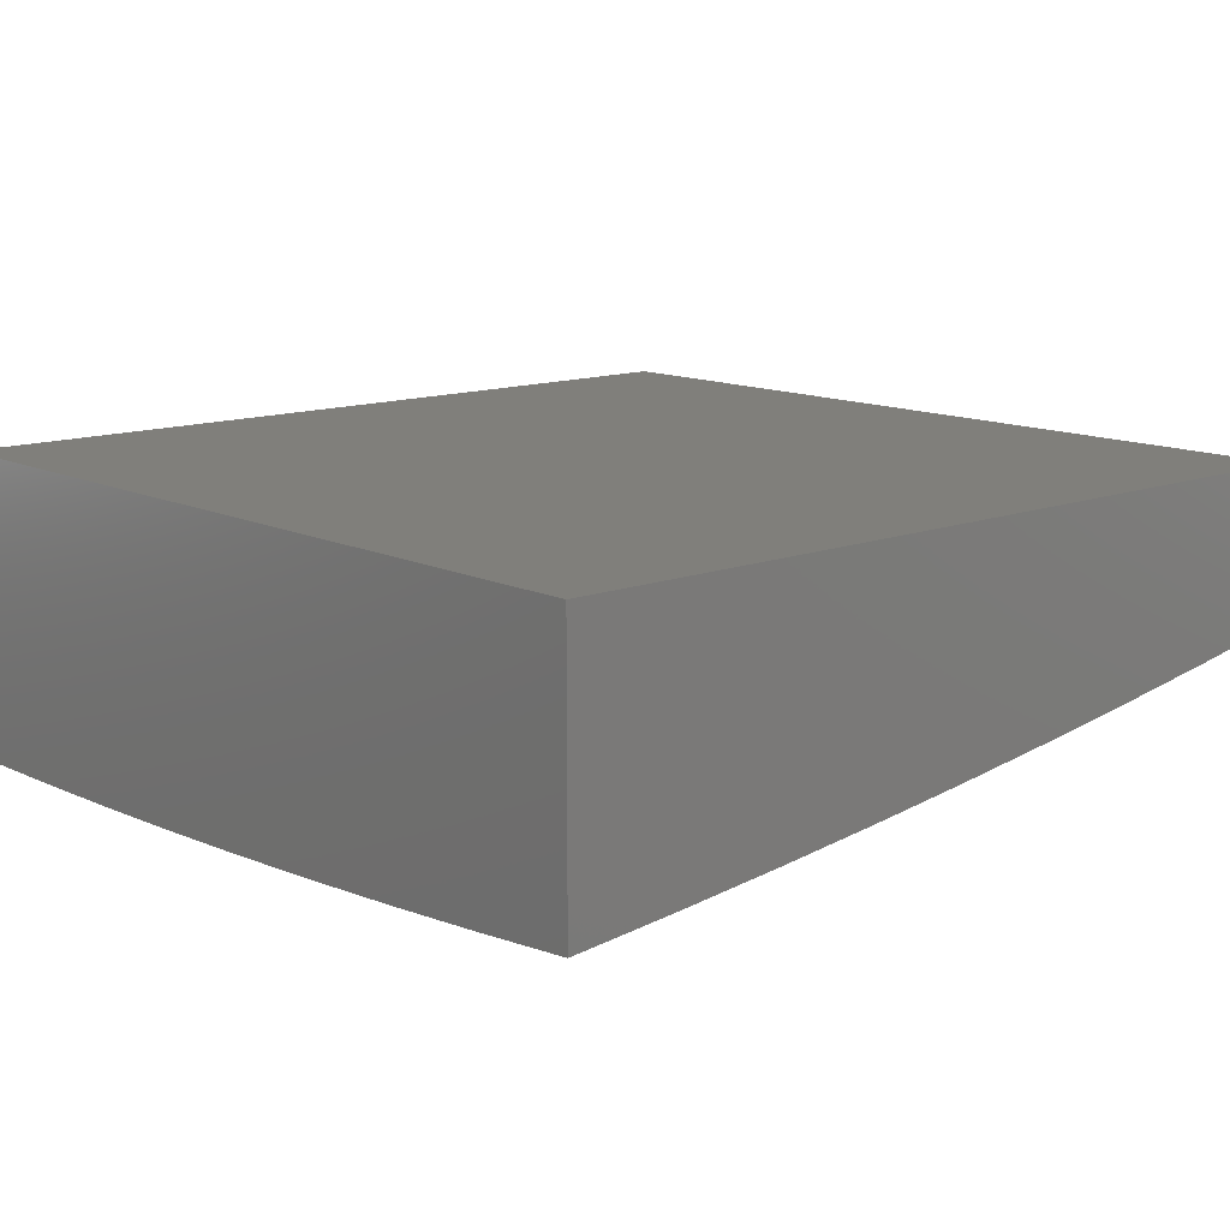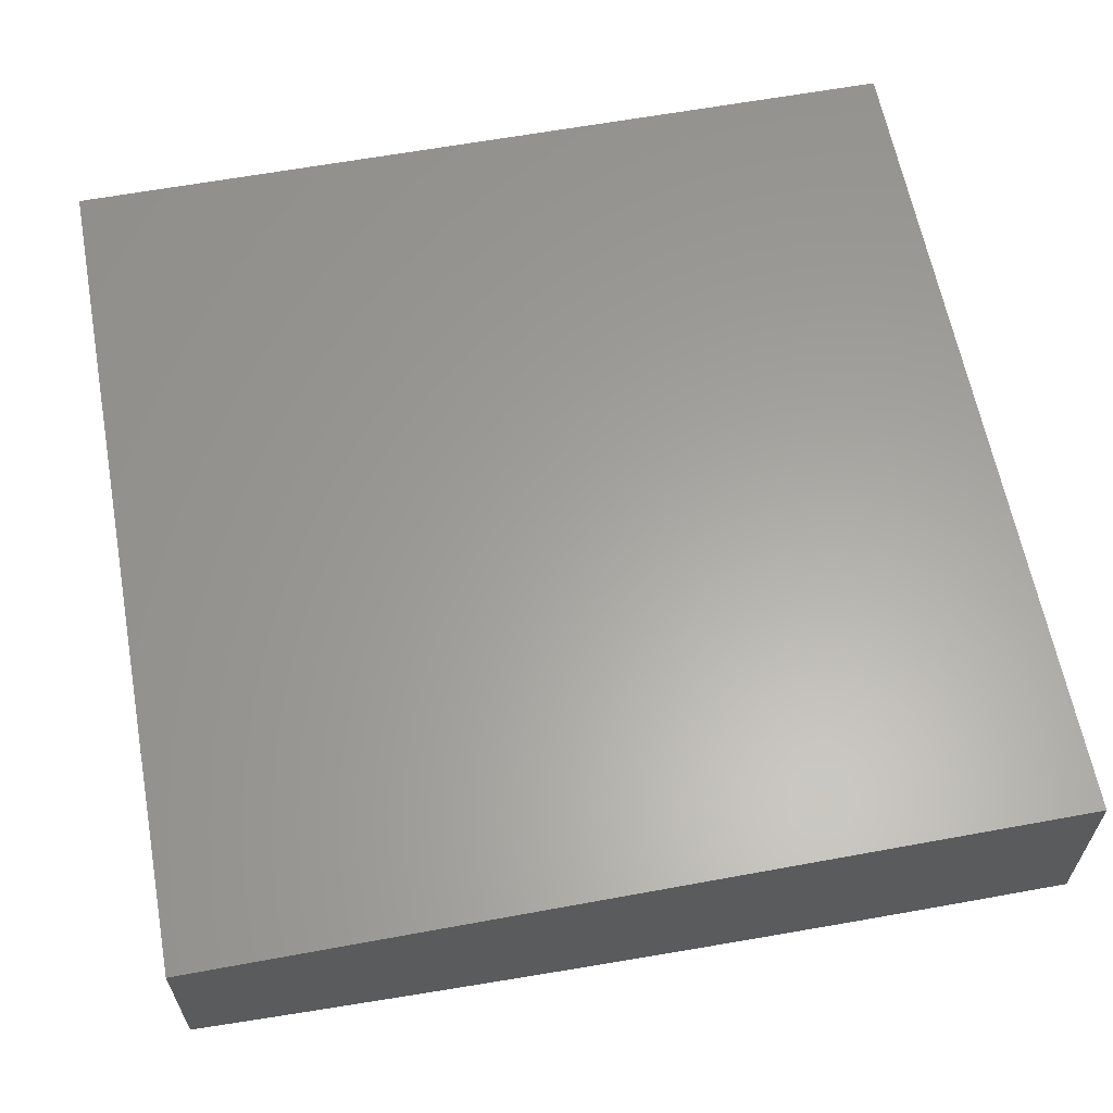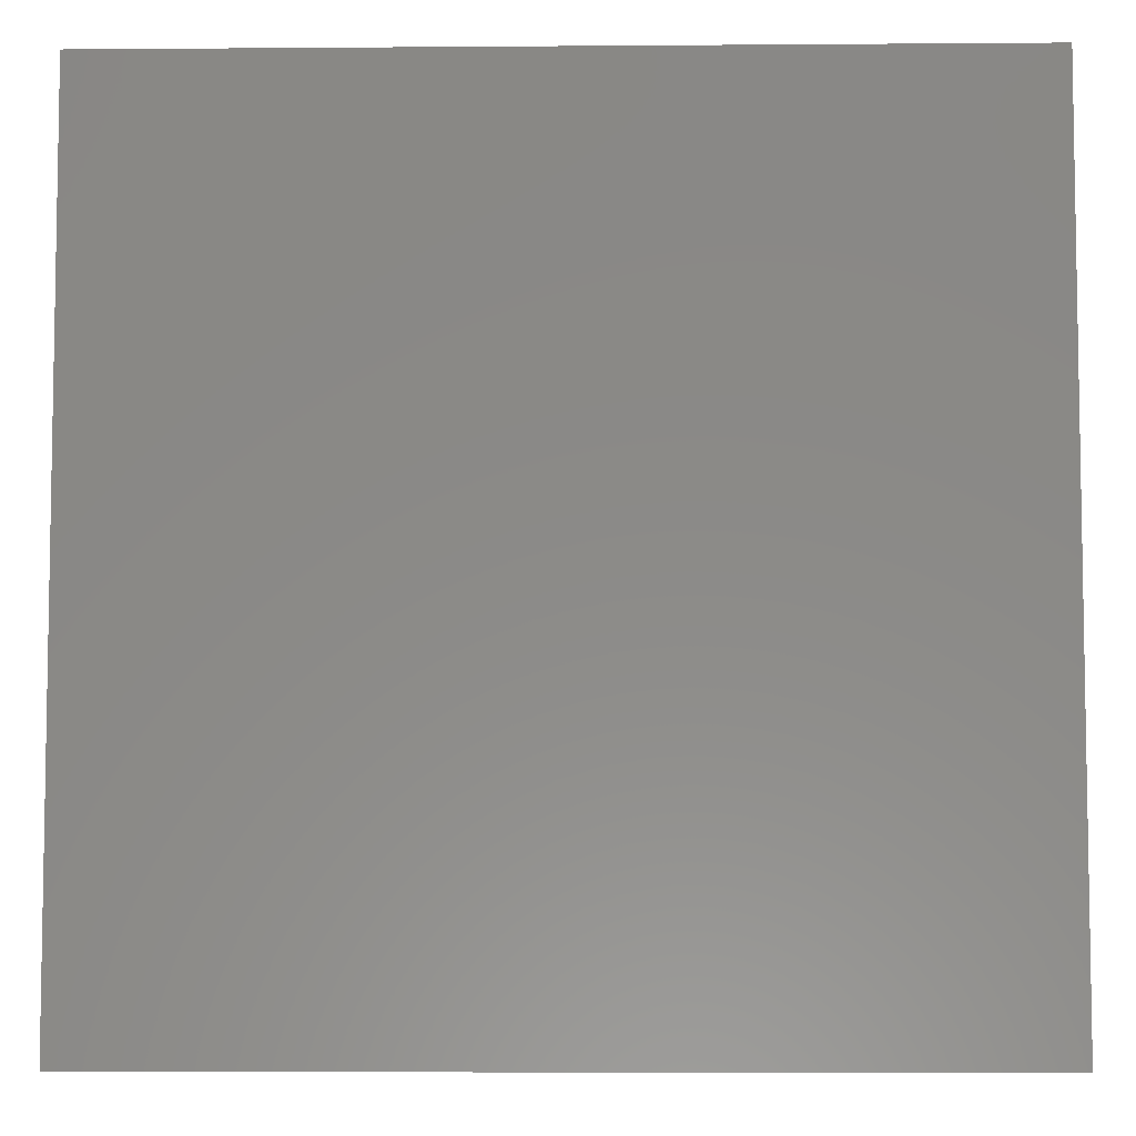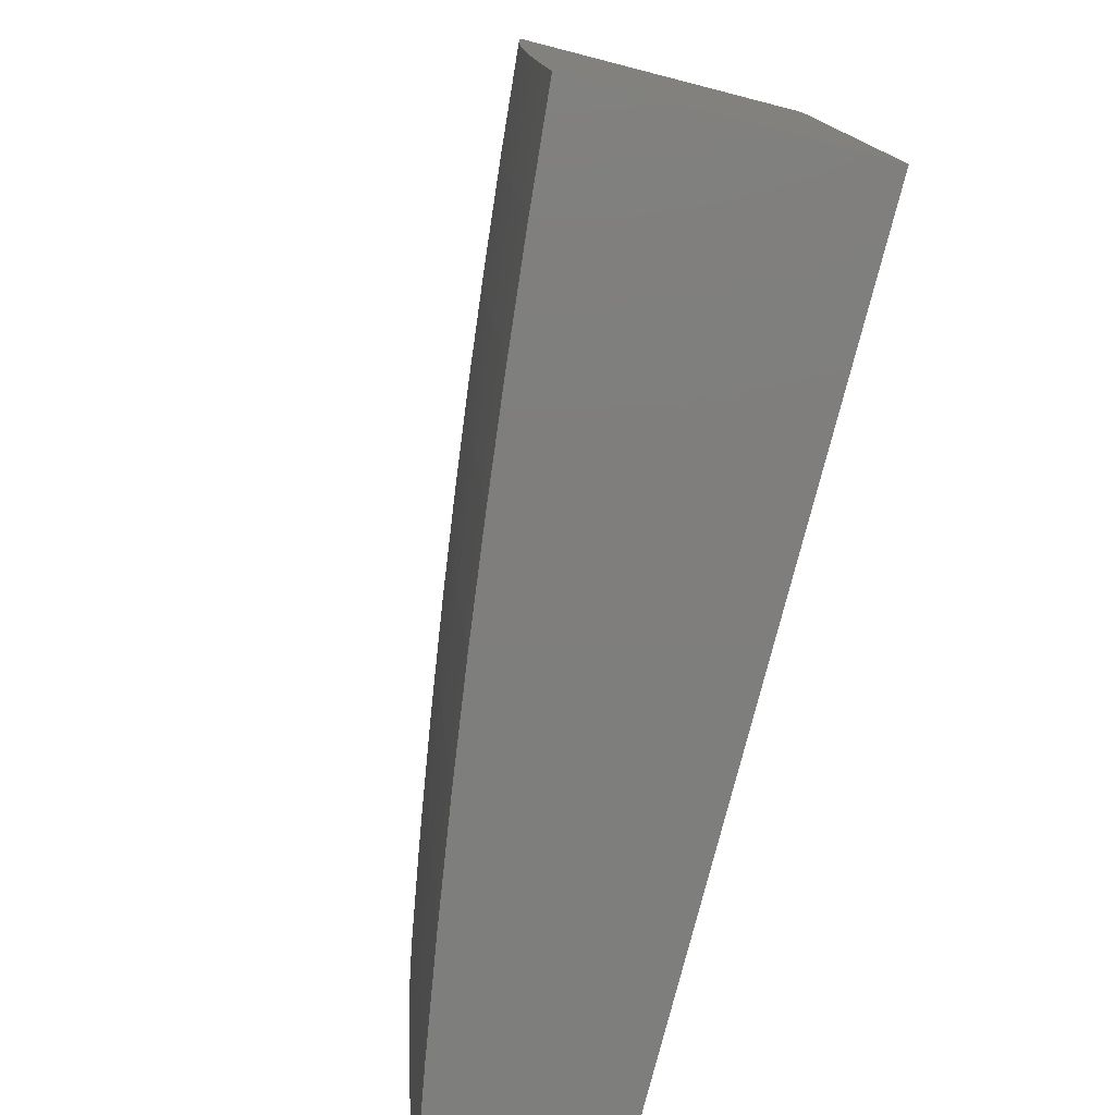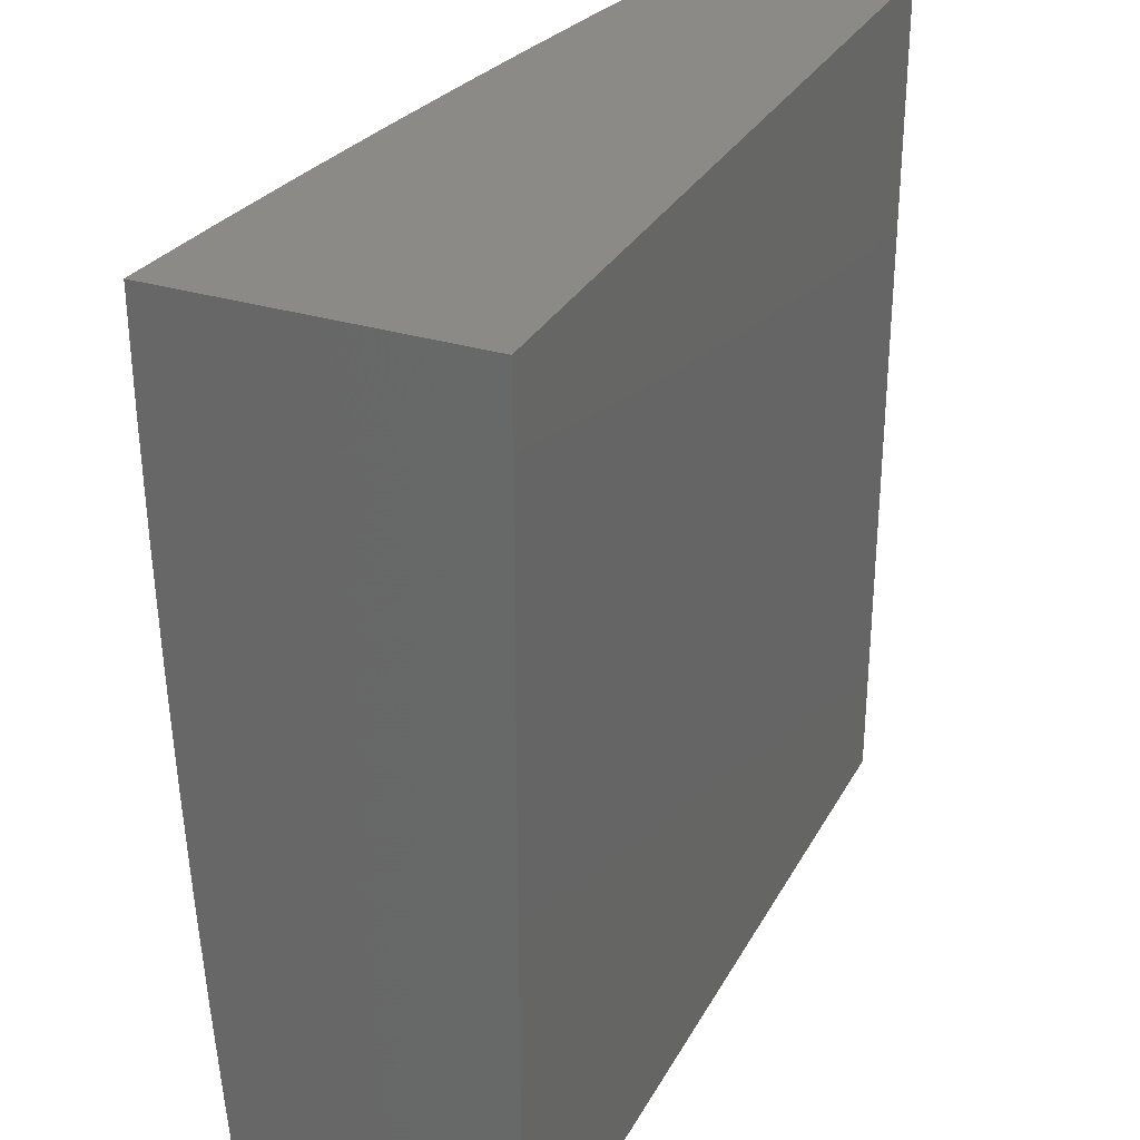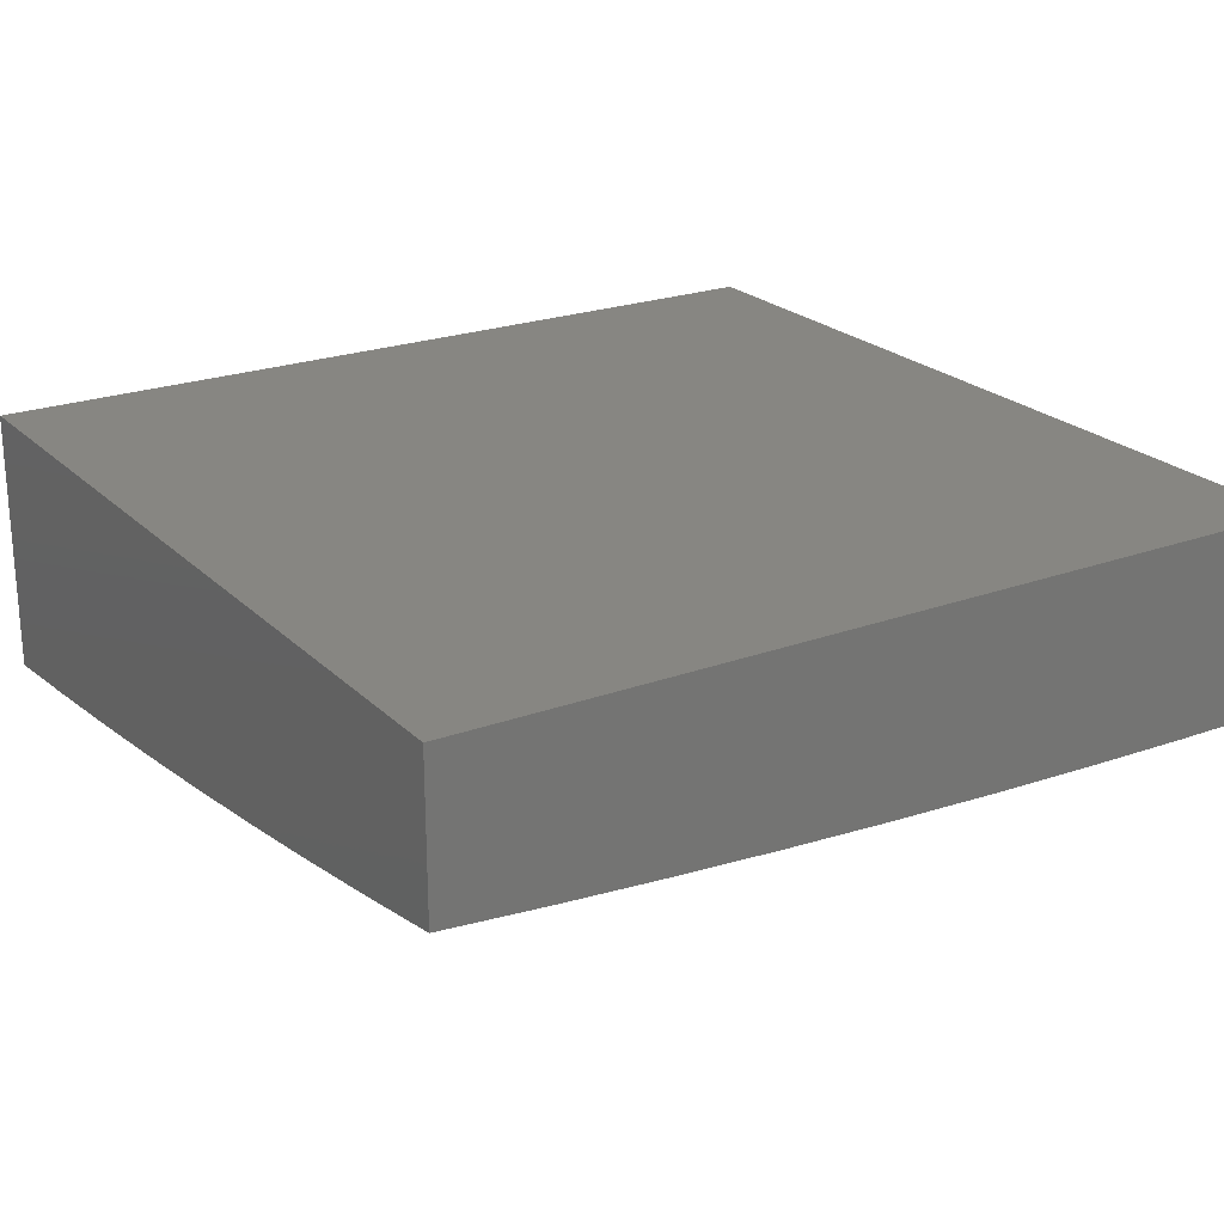
<metadata>
{"format":"stl","ext":"stl","renderer":"f3d","projection":"perspective","resolution":1024,"background":"white","views":[{"elev":12.9,"azim":138.2,"up":"+Y"},{"elev":61.7,"azim":-100.6,"up":"+Y"},{"elev":-6.1,"azim":-178.7,"up":"+Z"},{"elev":-78.1,"azim":75.6,"up":"+Z"},{"elev":30.3,"azim":114.1,"up":"+Z"},{"elev":22.9,"azim":-122.3,"up":"+Y"}]}
</metadata>
<code>
# stl→obj: 155 verts, 306 faces
v -1.876 -12.2 -1
v -1.875 -12.2 -0.9681
v -2 -12.18 -1
v -1.876 -12.21 -0.9363
v -2 -12.19 -0.8754
v -1.878 -12.21 -0.9045
v -1.879 -12.21 -0.8728
v -1.752 -12.23 -0.8728
v -1.754 -12.23 -0.8093
v -1.627 -12.25 -0.8093
v -1.629 -12.26 -0.746
v -1.501 -12.27 -0.746
v -1.503 -12.28 -0.6829
v -1.375 -12.29 -0.6829
v -1.377 -12.3 -0.6199
v -1.249 -12.31 -0.6199
v -1.25 -12.31 -0.557
v -1.123 -12.33 -0.557
v -1.124 -12.33 -0.4943
v -1 -12.34 -0.5005
v -1.125 -12.33 -0.4318
v -1 -12.34 -0.3754
v -1.125 -12.33 -0.3695
v -1.126 -12.33 -0.3074
v -1.253 -12.32 -0.3695
v -1.254 -12.32 -0.3074
v -1.381 -12.31 -0.3695
v -1.381 -12.31 -0.3074
v -1.509 -12.29 -0.3695
v -1.509 -12.29 -0.3074
v -1.637 -12.27 -0.3695
v -1.638 -12.27 -0.3074
v -1.765 -12.25 -0.3695
v -1.766 -12.26 -0.3074
v -1.893 -12.23 -0.3695
v -1.894 -12.24 -0.3074
v -2 -12.22 -0.3754
v -2 -12.22 -0.2502
v -1.895 -12.24 -0.2455
v -1.895 -12.24 -0.1838
v -1.767 -12.26 -0.1838
v -1.767 -12.26 -0.1223
v -1.639 -12.28 -0.1223
v -1.639 -12.28 -0.06104
v -1.511 -12.3 -0.06104
v -1.627 -12.28 4.021e-49
v -1.501 -12.3 3.431e-49
v -1.383 -12.31 -0.06104
v -1.376 -12.31 2.412e-49
v -1.255 -12.33 -0.06104
v -1.251 -12.33 1.287e-49
v -1.127 -12.34 -0.06104
v -1.126 -12.34 3.753e-50
v -1 -12.35 0
v -1 -12.35 -0.1251
v -1.127 -12.34 -0.1223
v -1.127 -12.34 -0.1838
v -1.254 -12.32 -0.1838
v -1.254 -12.32 -0.2455
v -1.382 -12.31 -0.2455
v -1.751 -12.22 -1
v -1.748 -12.22 -0.9681
v -1.749 -12.23 -0.9363
v -1.622 -12.24 -0.9363
v -1.623 -12.25 -0.9045
v -1.496 -12.26 -0.9045
v -1.497 -12.27 -0.8728
v -1.37 -12.28 -0.8728
v -1.372 -12.28 -0.8093
v -1.245 -12.3 -0.8093
v -1.247 -12.3 -0.746
v -1.12 -12.32 -0.746
v -1.121 -12.32 -0.6829
v -1 -12.33 -0.7505
v -1 -12.33 -0.6255
v -1.627 -12.24 -1
v -1.621 -12.24 -0.9681
v -1.495 -12.26 -0.9363
v -1.369 -12.28 -0.9045
v -1.244 -12.29 -0.8728
v -1.118 -12.31 -0.8093
v -1.502 -12.25 -1
v -1.494 -12.26 -0.9681
v -1.369 -12.28 -0.9363
v -1.243 -12.29 -0.9045
v -1.117 -12.31 -0.8728
v -1 -12.32 -0.8753
v -1.376 -12.27 -1
v -1.368 -12.27 -0.9681
v -1.242 -12.29 -0.9363
v -1.116 -12.3 -0.9045
v -1.251 -12.28 -1
v -1.241 -12.29 -0.9681
v -1.116 -12.3 -0.9363
v -1.126 -12.3 -1
v -1.115 -12.3 -0.9681
v -1 -12.31 -1
v -1.122 -12.32 -0.6199
v -1.248 -12.31 -0.6829
v -1.374 -12.29 -0.746
v -1.499 -12.27 -0.8093
v -1.625 -12.25 -0.8728
v -1.751 -12.23 -0.9045
v -1 -12.35 -0.2502
v -1.126 -12.34 -0.2455
v -1.751 -12.26 3.86e-49
v -1.768 -12.26 -0.06104
v -1.896 -12.24 -0.1223
v -2 -12.22 -0.1251
v -1.876 -12.24 2.627e-49
v -1.896 -12.24 -0.06104
v -2 -12.22 0
v -1.892 -12.23 -0.4318
v -2 -12.21 -0.5005
v -1.89 -12.23 -0.4943
v -1.889 -12.23 -0.557
v -1.763 -12.25 -0.4943
v -1.761 -12.25 -0.557
v -1.635 -12.27 -0.4943
v -1.633 -12.27 -0.557
v -1.507 -12.29 -0.4943
v -1.506 -12.28 -0.557
v -1.379 -12.3 -0.4943
v -1.378 -12.3 -0.557
v -1.251 -12.32 -0.4943
v -2 -12.21 -0.6256
v -1.887 -12.23 -0.6199
v -1.76 -12.25 -0.6199
v -1.632 -12.26 -0.6199
v -1.504 -12.28 -0.6199
v -1.885 -12.22 -0.6829
v -2 -12.2 -0.7505
v -1.883 -12.22 -0.746
v -1.881 -12.21 -0.8093
v -1.756 -12.24 -0.746
v -1.758 -12.24 -0.6829
v -1.63 -12.26 -0.6829
v -1.764 -12.25 -0.4318
v -1.636 -12.27 -0.4318
v -1.508 -12.29 -0.4318
v -1.38 -12.3 -0.4318
v -1.252 -12.32 -0.4318
v -1.766 -12.26 -0.2455
v -1.638 -12.28 -0.2455
v -1.51 -12.29 -0.2455
v -1.639 -12.28 -0.1838
v -1.511 -12.3 -0.1223
v -1.511 -12.29 -0.1838
v -1.382 -12.31 -0.1838
v -1.383 -12.31 -0.1223
v -1.255 -12.32 -0.1223
v -1 -12 0
v -1 -12 -1
v -2 -12 -1
v -2 -12 0
f 1 2 3
f 3 2 4
f 3 4 5
f 5 4 6
f 5 6 7
f 7 6 8
f 7 8 9
f 9 8 10
f 9 10 11
f 11 10 12
f 11 12 13
f 13 12 14
f 13 14 15
f 15 14 16
f 15 16 17
f 17 16 18
f 17 18 19
f 19 18 20
f 19 20 21
f 21 20 22
f 21 22 23
f 23 22 24
f 23 24 25
f 25 24 26
f 25 26 27
f 27 26 28
f 27 28 29
f 29 28 30
f 29 30 31
f 31 30 32
f 31 32 33
f 33 32 34
f 33 34 35
f 35 34 36
f 35 36 37
f 37 36 38
f 38 36 39
f 38 39 40
f 40 39 41
f 40 41 42
f 42 41 43
f 42 43 44
f 44 43 45
f 44 45 46
f 46 45 47
f 47 45 48
f 47 48 49
f 49 48 50
f 49 50 51
f 51 50 52
f 51 52 53
f 53 52 54
f 54 52 55
f 55 52 56
f 55 56 57
f 57 56 58
f 57 58 59
f 59 58 60
f 59 60 28
f 28 60 30
f 1 61 2
f 2 61 62
f 2 62 63
f 63 62 64
f 63 64 65
f 65 64 66
f 65 66 67
f 67 66 68
f 67 68 69
f 69 68 70
f 69 70 71
f 71 70 72
f 71 72 73
f 73 72 74
f 73 74 75
f 61 76 62
f 62 76 77
f 62 77 64
f 64 77 78
f 64 78 66
f 66 78 79
f 66 79 68
f 68 79 80
f 68 80 70
f 70 80 81
f 70 81 72
f 72 81 74
f 76 82 77
f 77 82 83
f 77 83 78
f 78 83 84
f 78 84 79
f 79 84 85
f 79 85 80
f 80 85 86
f 80 86 81
f 81 86 87
f 81 87 74
f 82 88 83
f 83 88 89
f 83 89 84
f 84 89 90
f 84 90 85
f 85 90 91
f 85 91 86
f 86 91 87
f 88 92 89
f 89 92 93
f 89 93 90
f 90 93 94
f 90 94 91
f 91 94 87
f 92 95 93
f 93 95 96
f 93 96 94
f 94 96 97
f 94 97 87
f 95 97 96
f 20 18 75
f 75 18 98
f 75 98 73
f 73 98 99
f 73 99 71
f 71 99 100
f 71 100 69
f 69 100 101
f 69 101 67
f 67 101 102
f 67 102 65
f 65 102 103
f 65 103 63
f 63 103 4
f 63 4 2
f 22 104 24
f 24 104 105
f 24 105 26
f 26 105 59
f 26 59 28
f 105 104 57
f 57 104 55
f 46 106 44
f 44 106 107
f 44 107 42
f 42 107 108
f 42 108 40
f 40 108 109
f 40 109 38
f 106 110 107
f 107 110 111
f 107 111 108
f 108 111 109
f 110 112 111
f 111 112 109
f 35 37 113
f 113 37 114
f 113 114 115
f 115 114 116
f 115 116 117
f 117 116 118
f 117 118 119
f 119 118 120
f 119 120 121
f 121 120 122
f 121 122 123
f 123 122 124
f 123 124 125
f 125 124 17
f 125 17 19
f 114 126 116
f 116 126 127
f 116 127 118
f 118 127 128
f 118 128 120
f 120 128 129
f 120 129 122
f 122 129 130
f 122 130 124
f 124 130 15
f 124 15 17
f 127 126 131
f 131 126 132
f 131 132 133
f 133 132 134
f 133 134 135
f 135 134 9
f 135 9 11
f 132 5 134
f 134 5 7
f 134 7 9
f 8 6 103
f 103 6 4
f 128 127 131
f 131 133 136
f 136 133 135
f 136 135 137
f 137 135 11
f 137 11 13
f 33 35 113
f 113 115 138
f 138 115 117
f 138 117 139
f 139 117 119
f 139 119 140
f 140 119 121
f 140 121 141
f 141 121 123
f 141 123 142
f 142 123 125
f 142 125 21
f 21 125 19
f 39 36 143
f 143 36 34
f 143 34 144
f 144 34 32
f 144 32 145
f 145 32 30
f 145 30 60
f 10 8 102
f 102 8 103
f 129 128 136
f 136 128 131
f 129 136 137
f 31 33 138
f 138 33 113
f 31 138 139
f 39 143 41
f 41 143 146
f 41 146 43
f 43 146 147
f 43 147 45
f 45 147 48
f 146 143 144
f 12 10 101
f 101 10 102
f 130 129 137
f 130 137 13
f 29 31 139
f 29 139 140
f 146 144 148
f 148 144 145
f 148 145 149
f 149 145 60
f 149 60 58
f 14 12 100
f 100 12 101
f 15 130 13
f 27 29 140
f 27 140 141
f 146 148 147
f 147 148 150
f 147 150 48
f 48 150 50
f 150 148 149
f 16 14 99
f 99 14 100
f 25 27 141
f 25 141 142
f 150 149 151
f 151 149 58
f 151 58 56
f 18 16 98
f 98 16 99
f 23 25 142
f 23 142 21
f 57 59 105
f 52 50 151
f 151 50 150
f 52 151 56
f 54 55 152
f 152 55 104
f 152 104 22
f 22 20 152
f 152 20 75
f 152 75 153
f 153 75 74
f 153 74 87
f 87 97 153
f 97 95 153
f 153 95 92
f 153 92 88
f 88 82 153
f 153 82 76
f 153 76 61
f 153 61 154
f 154 61 1
f 154 1 3
f 112 110 155
f 155 110 106
f 155 106 152
f 152 106 46
f 152 46 47
f 47 49 152
f 152 49 51
f 152 51 53
f 53 54 152
f 3 5 154
f 154 5 132
f 154 132 126
f 154 126 155
f 155 126 114
f 155 114 37
f 37 38 155
f 155 38 109
f 155 109 112
f 152 153 155
f 155 153 154

</code>
